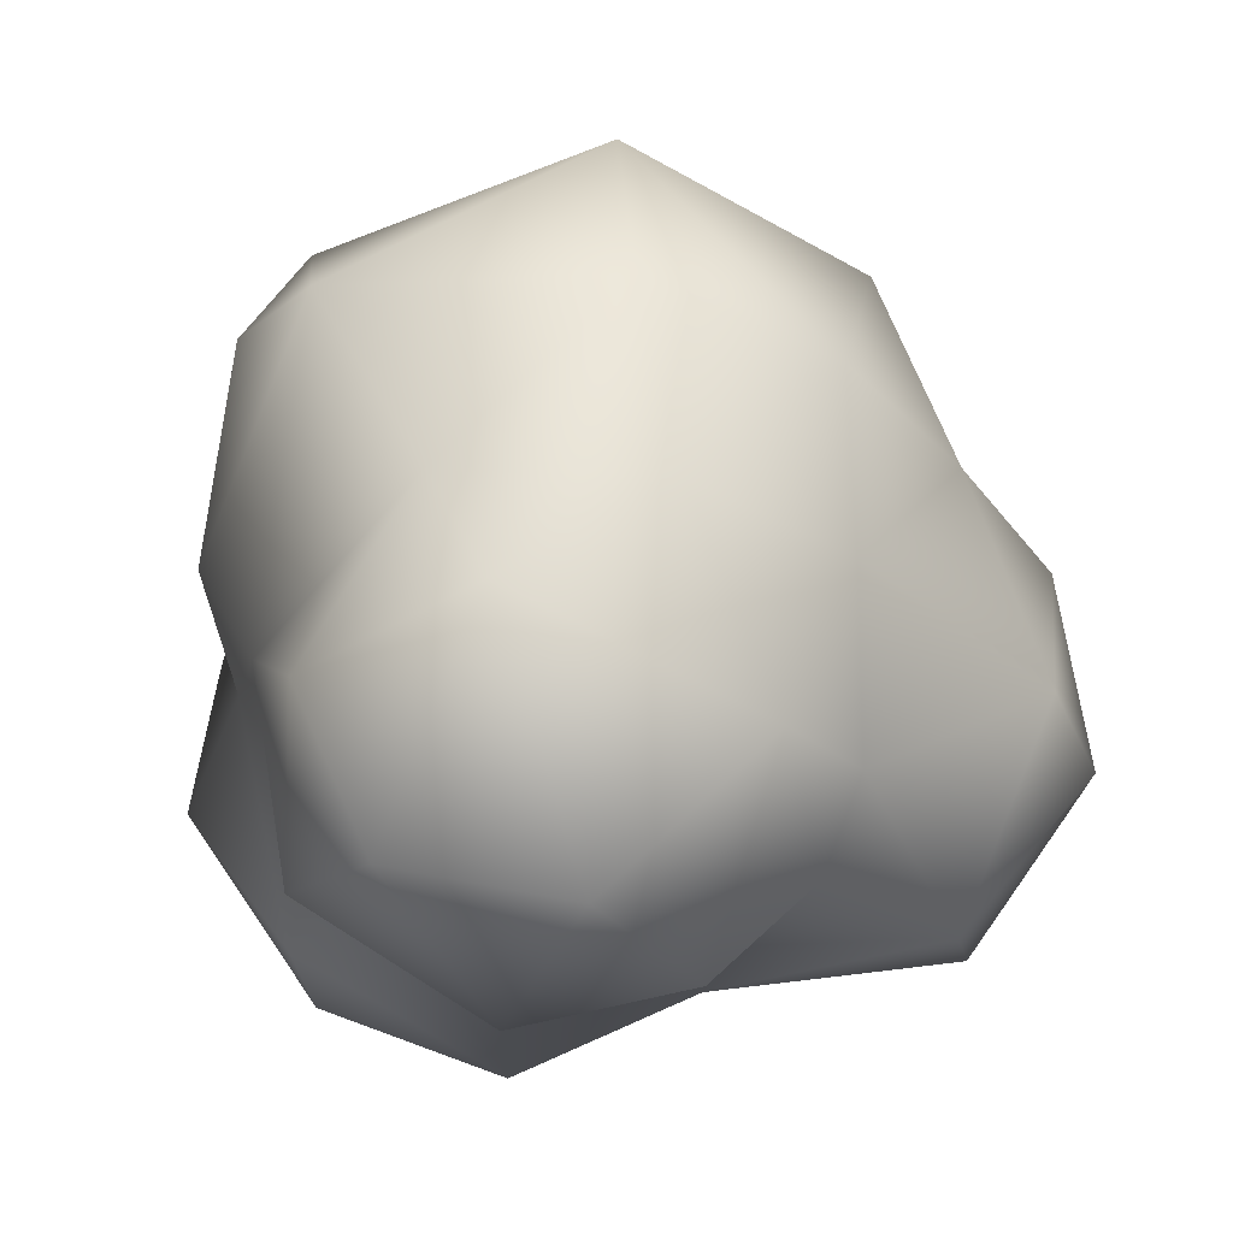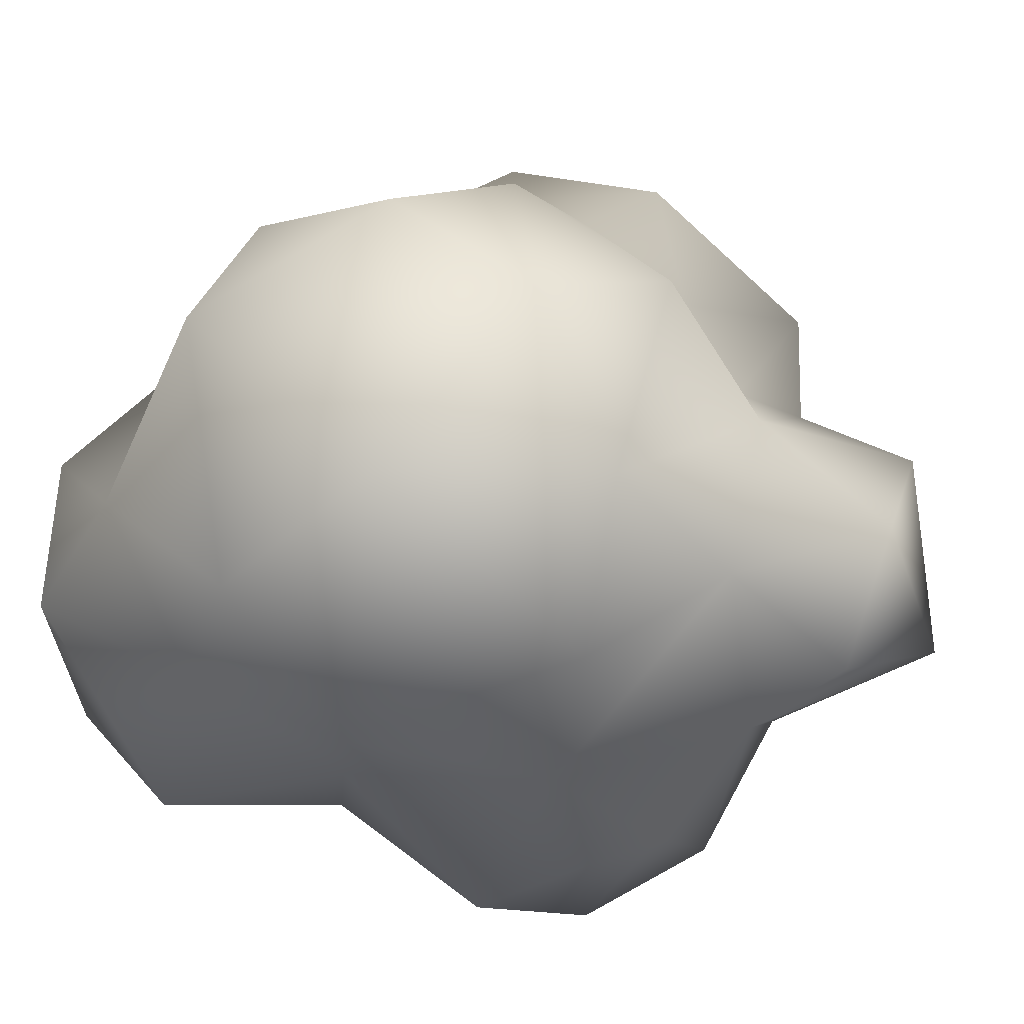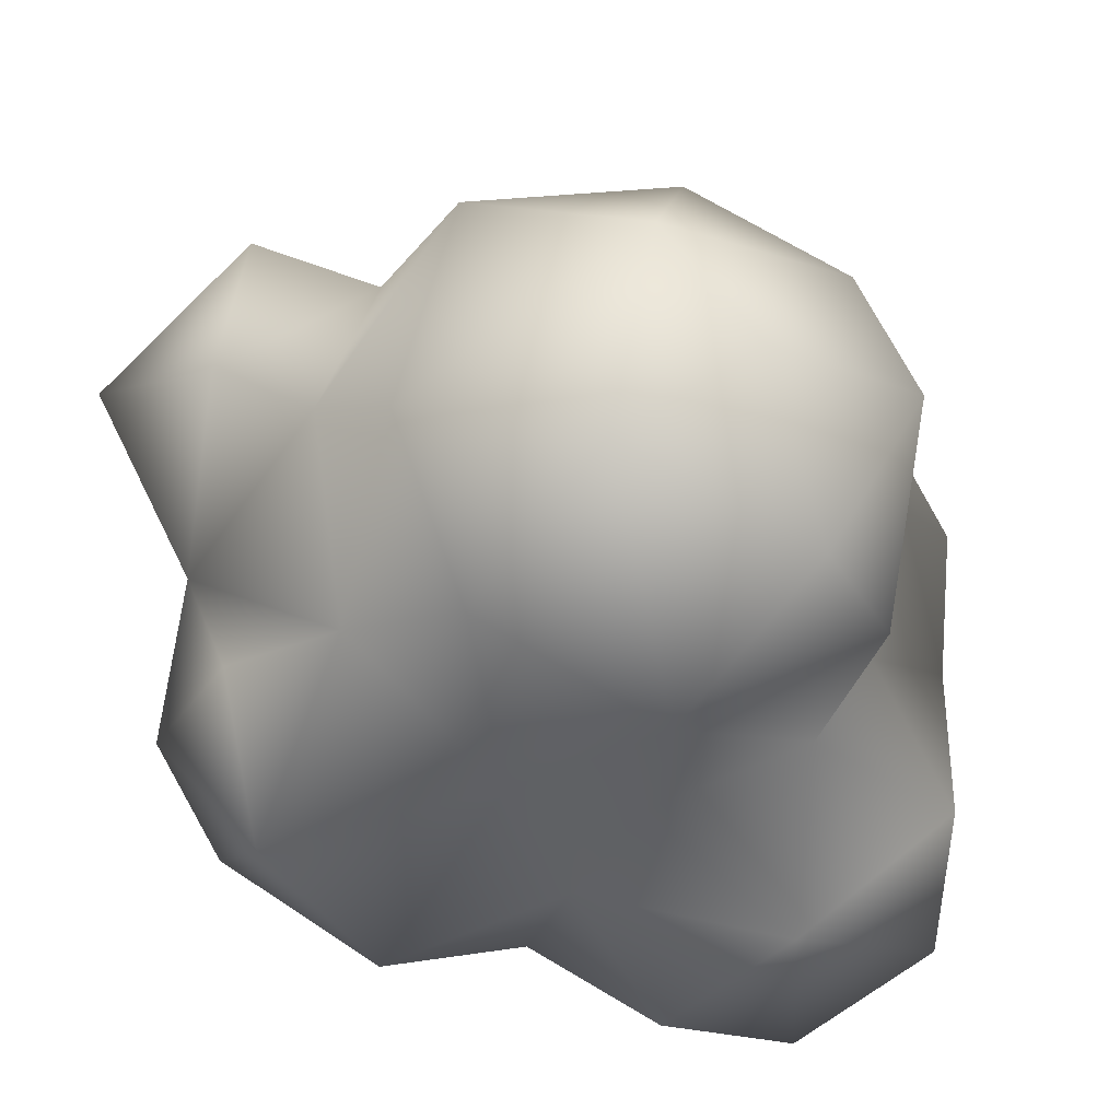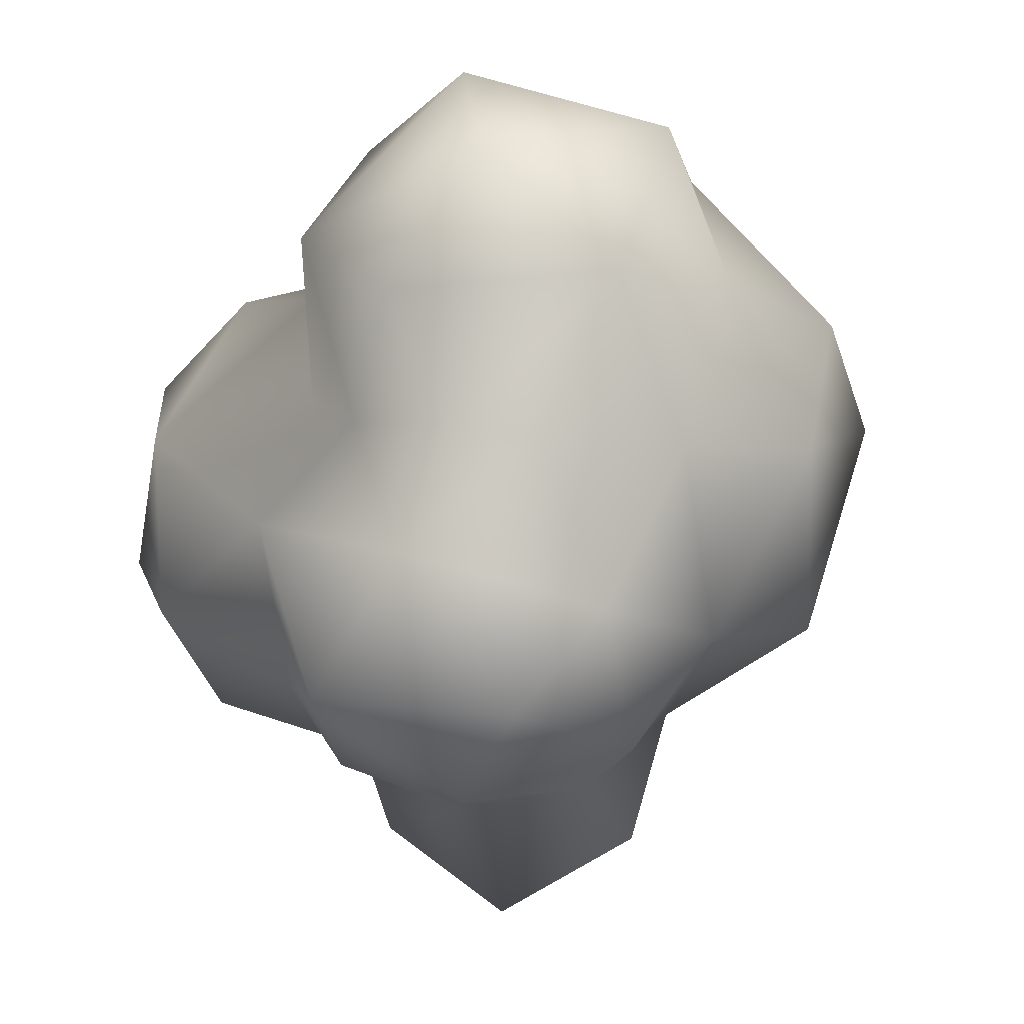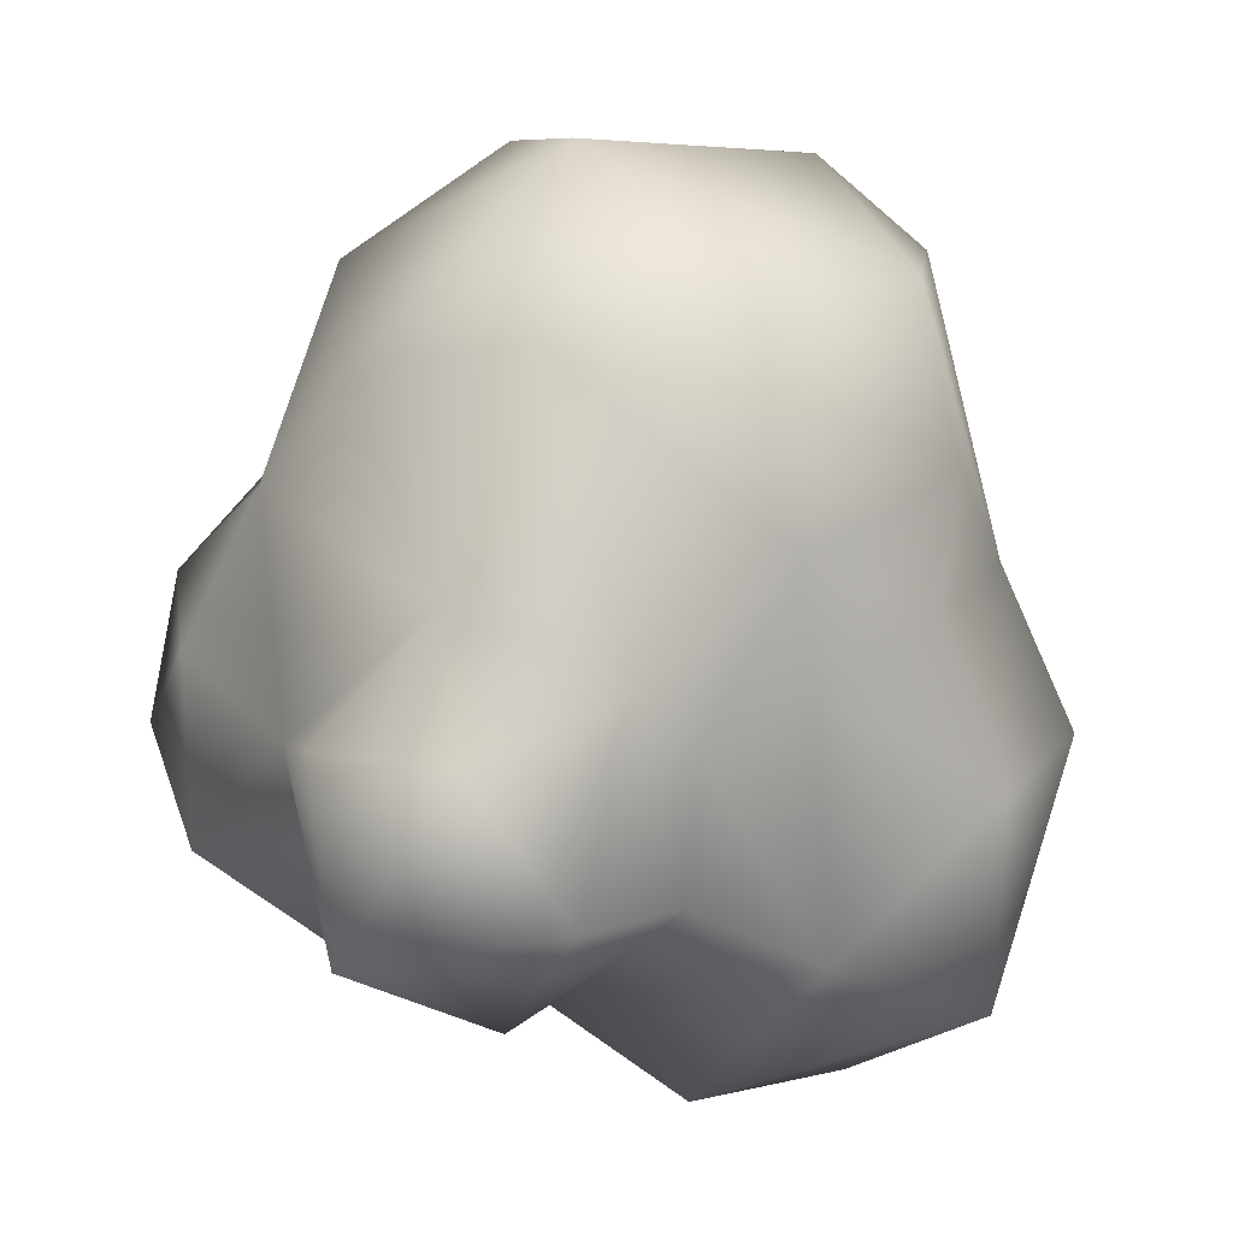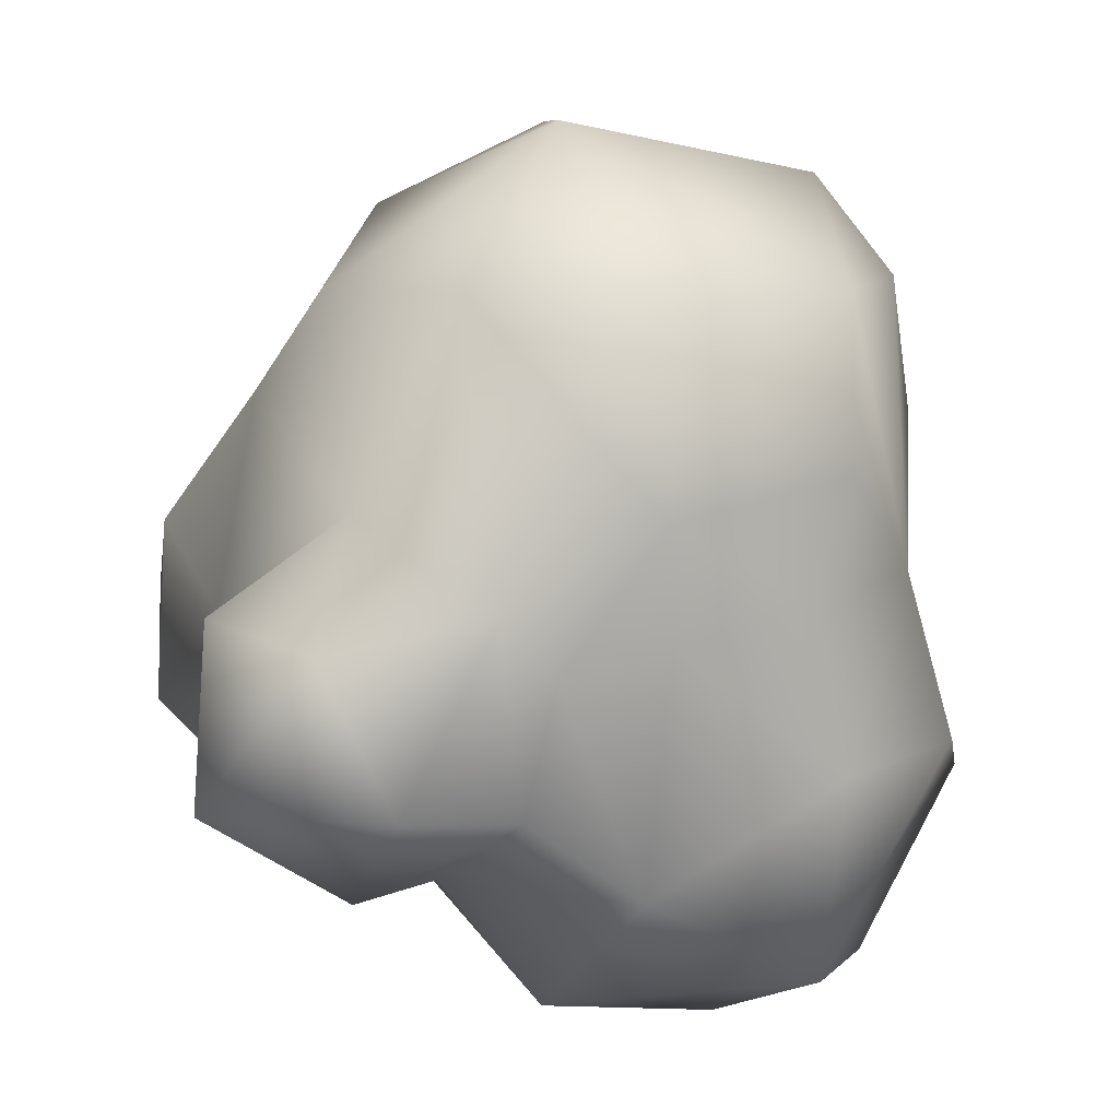
<metadata>
{"format":"obj","ext":"obj","renderer":"f3d","projection":"perspective","resolution":1024,"background":"white","views":[{"elev":6.4,"azim":45.1,"up":"+Y"},{"elev":76.7,"azim":110.3,"up":"+Y"},{"elev":-66.2,"azim":-110.2,"up":"+Y"},{"elev":-1.6,"azim":70.6,"up":"+Z"},{"elev":42.1,"azim":-149.7,"up":"+Y"},{"elev":41.2,"azim":-134.6,"up":"+Y"}]}
</metadata>
<code>
o Icosphere.001_Icosphere.002
v -0.2941 -0.03271 0.09196
v -0.2838 -0.1987 0.02512
v -0.1866 -0.2408 0.1005
v -0.2608 -0.1168 0.1459
v 0.006739 -0.1131 0.2824
v -0.1141 0.06003 0.2473
v -0.1277 -0.1832 0.1711
v -0.06048 -0.2741 0.04853
v 0.04292 -0.2129 -0.02173
v -0.1137 0.1953 0.2162
v -0.2158 0.1685 0.06196
v -0.1491 0.2448 0.129
v -0.02505 0.2282 0.2325
v 0.0508 0.3131 0.06133
v -0.3156 -0.1414 -0.05558
v -0.2996 0.01693 -0.02545
v -0.2172 -0.2569 -0.05056
v -0.08603 -0.2631 -0.09224
v -0.2534 -0.03124 -0.1629
v -0.1675 -0.1941 -0.1712
v -0.1015 -0.06231 -0.2771
v -0.1534 0.0515 -0.2785
v -0.02972 0.01388 -0.3426
v -0.1797 0.1858 -0.06958
v -0.1147 0.2826 0.007812
v -0.01035 0.2821 -0.08603
v -0.07658 0.1387 -0.2753
v 0.0926 -0.1919 0.1969
v 0.1316 -0.07333 0.3254
v 0.2253 -0.09116 0.256
v 0.06459 0.01993 0.3245
v 0.1779 0.07828 0.284
v 0.2054 -0.1558 0.1467
v 0.2753 -0.002128 0.1589
v 0.1436 0.2346 0.139
v 0.2069 0.1847 0.03485
v 0.1463 -0.1976 -0.1547
v 0.05469 -0.1486 -0.2104
v 0.1569 -0.08428 -0.2322
v 0.02475 0.1086 -0.2796
v 0.2281 -0.1544 -0.0457
v 0.265 -0.008596 -0.08662
v 0.2373 -0.06829 -0.1639
v 0.178 0.04741 -0.1949
v 0.1042 0.2319 -0.1057
v -0.221 0.05678 0.121
v -0.1536 -0.02521 0.187
v -0.02648 -0.1503 0.1642
v -0.03159 0.01633 0.2733
v -0.06895 -0.08883 0.1927
v -0.2288 0.09686 0.01157
v -0.1955 0.09577 -0.08062
v -0.1085 -0.08487 -0.2083
v -0.1713 0.000647 -0.1897
v -0.007515 -0.1744 -0.1504
v -0.1504 0.0765 -0.1389
v -0.1221 0.1264 -0.162
v -0.002207 0.1513 -0.1795
v 0.04825 -0.1708 0.07493
v 0.1278 -0.1593 0.05418
v 0.2051 -0.1096 0.0501
v 0.2256 -0.04489 0.03846
v 0.09903 0.1315 0.2569
v 0.195 0.1255 0.1544
v 0.05056 -0.04849 -0.2477
v 0.07775 0.04899 -0.2312
v 0.2156 0.07487 0.03376
v 0.173 0.1172 -0.111
g off
f 3 4 2
f 51 11 24
f 28 5 48
f 50 7 48
f 49 6 47
f 48 8 59
f 46 6 10
f 16 1 46
f 13 10 6
f 12 10 13
f 14 12 13
f 2 4 15
f 15 1 16
f 17 2 15
f 51 46 11
f 17 15 20
f 19 20 15
f 52 24 56
f 21 54 22
f 65 55 53
f 22 54 57
f 65 39 38
f 53 55 20
f 54 53 19
f 23 21 22
f 52 51 24
f 16 51 52
f 11 12 25
f 19 52 56
f 26 24 25
f 25 14 26
f 57 24 26
f 27 57 58
f 27 23 22
f 59 28 48
f 28 30 29
f 63 13 49
f 5 29 31
f 7 8 48
f 59 60 28
f 9 60 59
f 60 61 33
f 32 29 30
f 34 32 30
f 34 30 33
f 64 35 63
f 13 35 14
f 36 35 64
f 34 64 32
f 14 35 36
f 24 57 56
f 21 65 53
f 66 39 65
f 23 66 65
f 21 23 65
f 40 58 66
f 33 28 60
f 67 34 62
f 42 62 41
f 42 68 67
f 44 43 39
f 42 43 44
f 66 68 44
f 68 36 67
f 68 58 45
f 63 31 32
f 36 68 45
f 7 4 3
f 4 7 47
f 47 46 4
f 51 16 46
f 50 47 7
f 49 13 6
f 8 7 3
f 49 47 50
f 48 5 50
f 49 50 5
f 46 47 6
f 11 46 12
f 12 46 10
f 49 31 63
f 25 12 14
f 15 4 1
f 16 19 15
f 17 3 2
f 17 8 3
f 53 20 19
f 20 18 17
f 54 56 57
f 19 56 54
f 18 8 17
f 18 9 8
f 37 9 55
f 53 54 21
f 55 18 20
f 40 66 23
f 25 24 11
f 16 52 19
f 27 22 57
f 26 58 57
f 58 40 27
f 27 40 23
f 5 28 29
f 28 33 30
f 32 31 29
f 61 60 41
f 62 61 41
f 67 64 34
f 61 34 33
f 49 5 31
f 35 13 63
f 64 63 32
f 67 36 64
f 59 8 9
f 9 41 60
f 38 37 55
f 9 18 55
f 65 38 55
f 38 39 37
f 37 41 9
f 61 62 34
f 42 44 68
f 42 67 62
f 39 43 37
f 37 43 41
f 43 42 41
f 58 68 66
f 45 26 14
f 45 58 26
f 39 66 44
f 45 14 36
f 46 1 4

</code>
